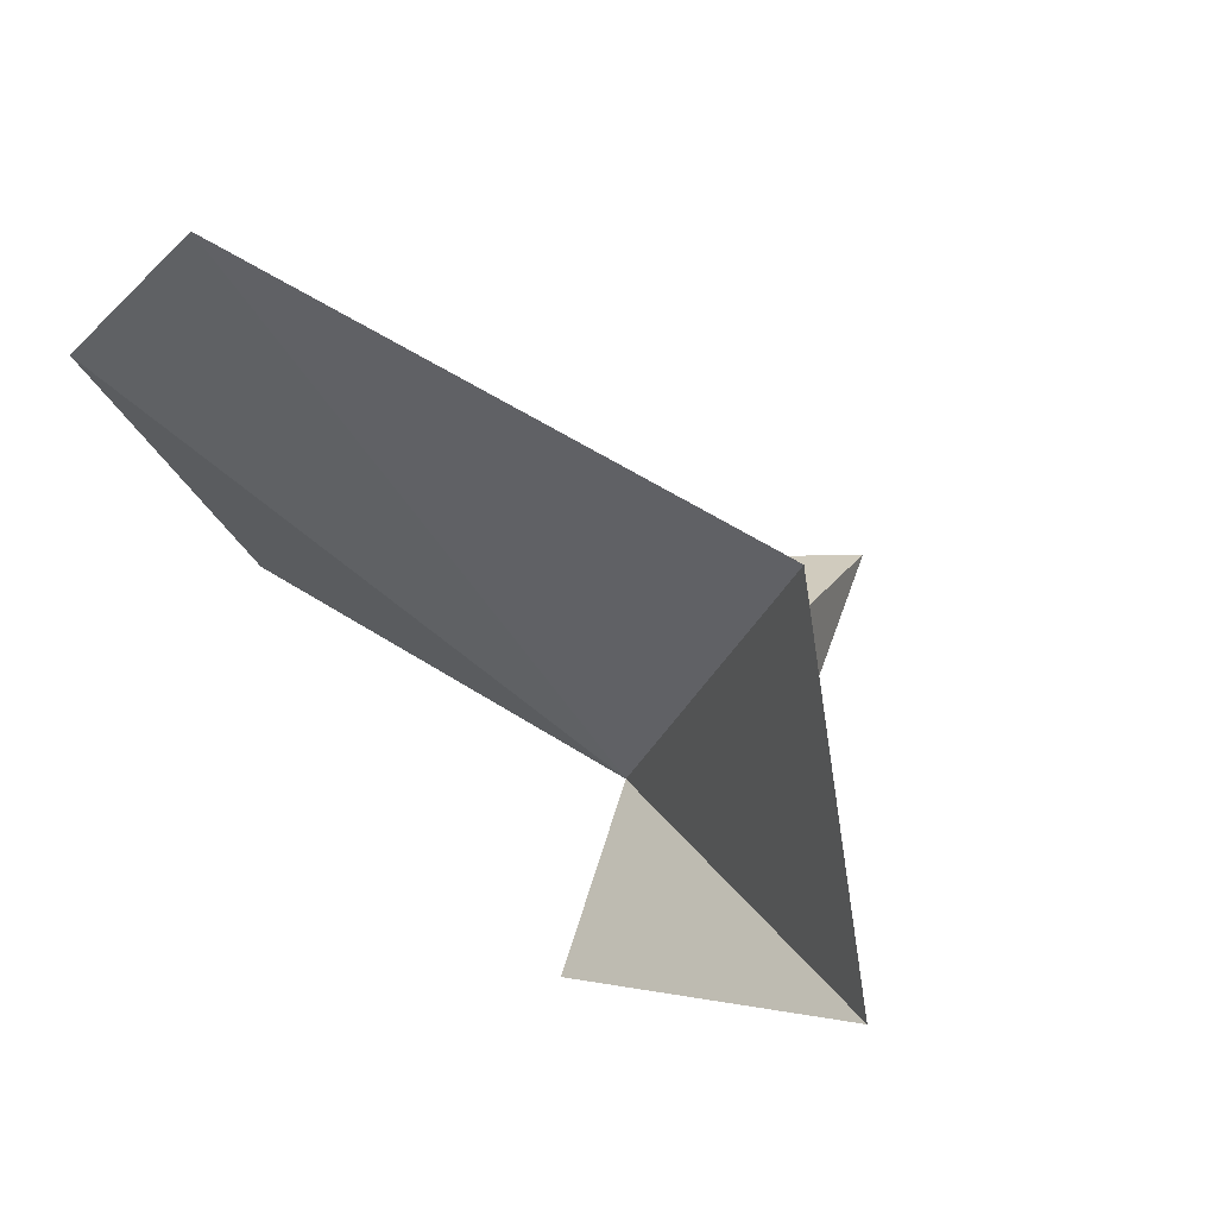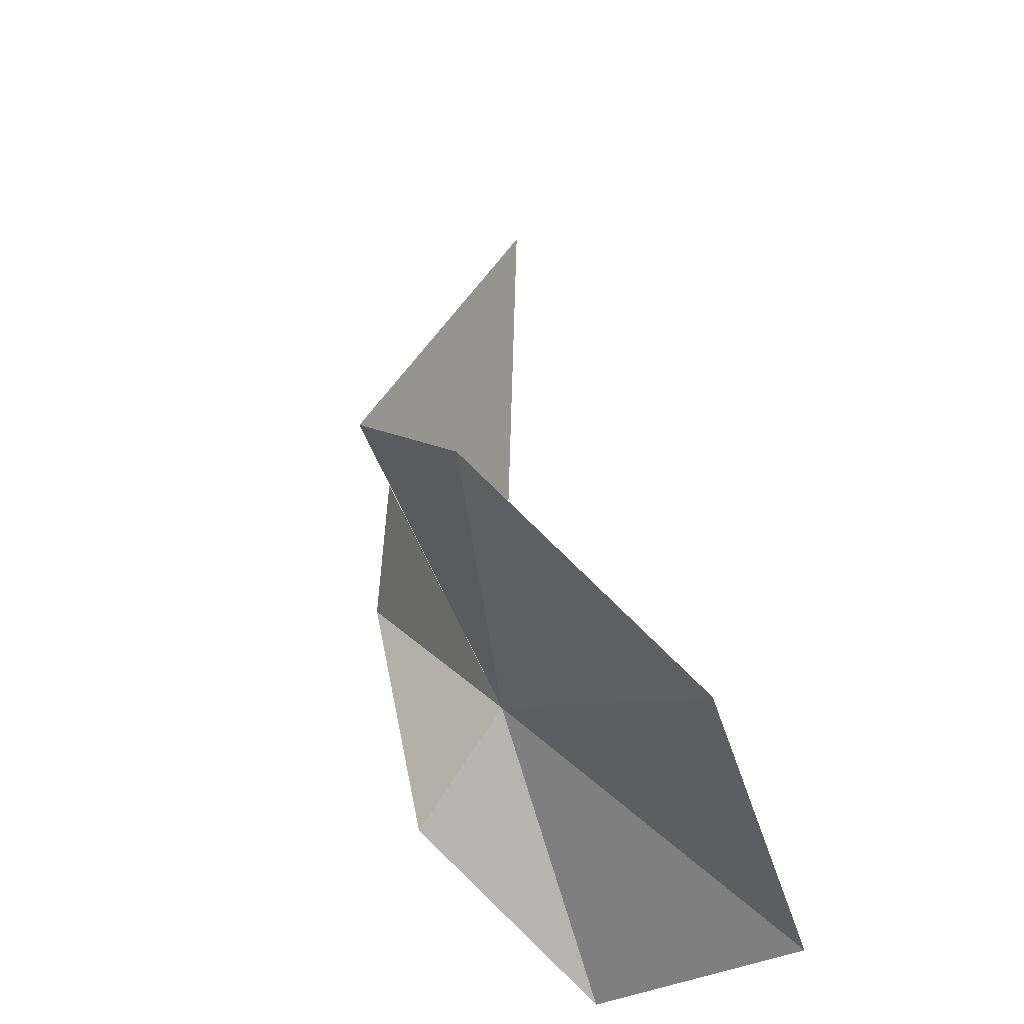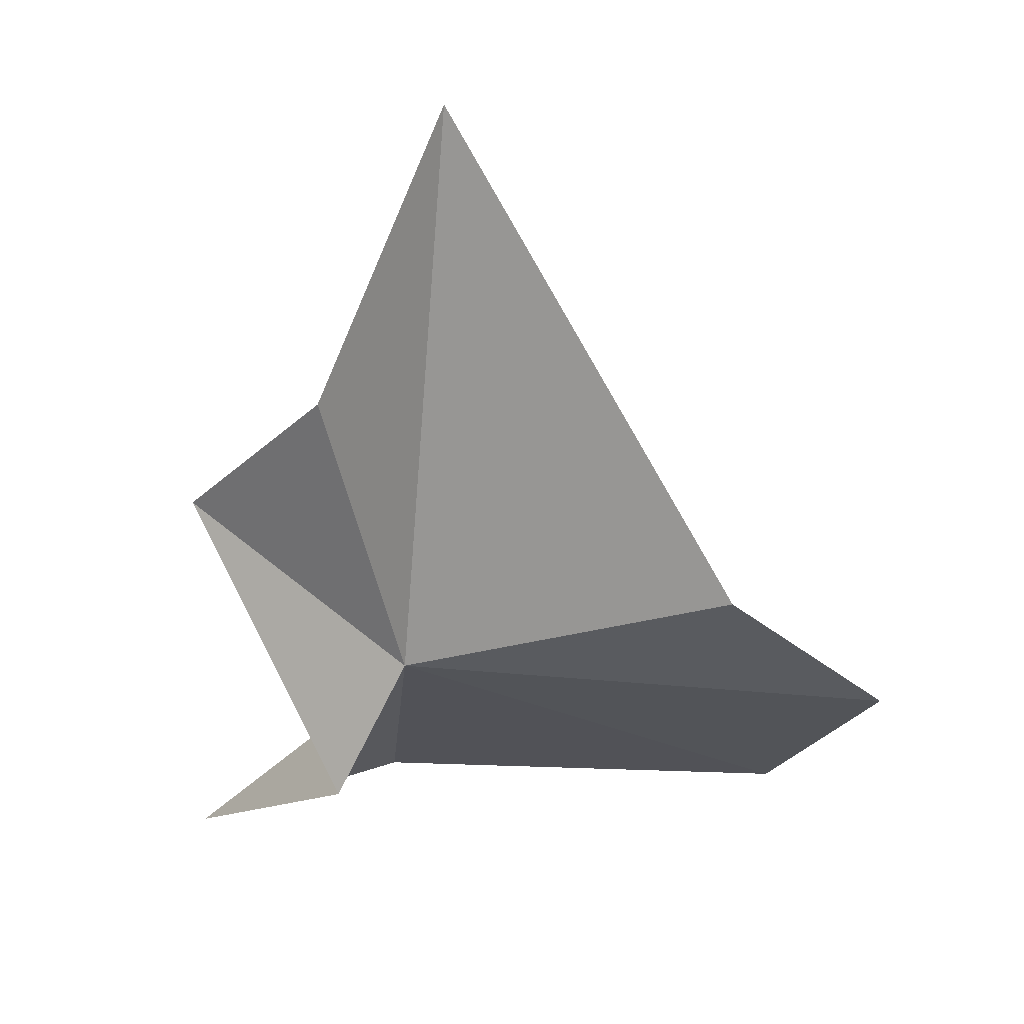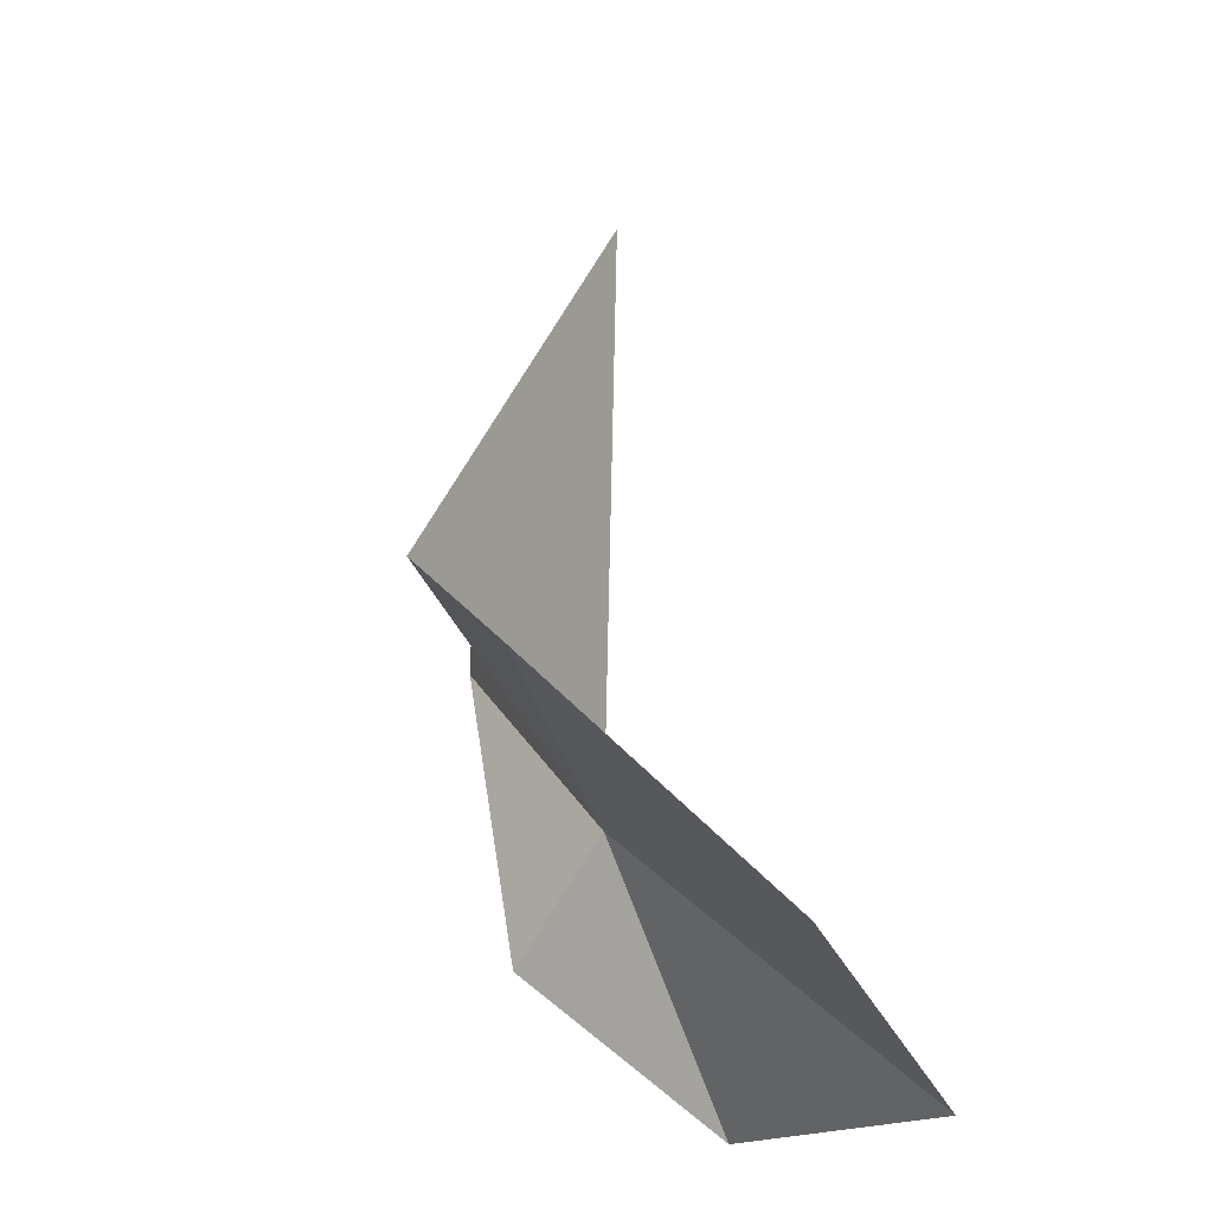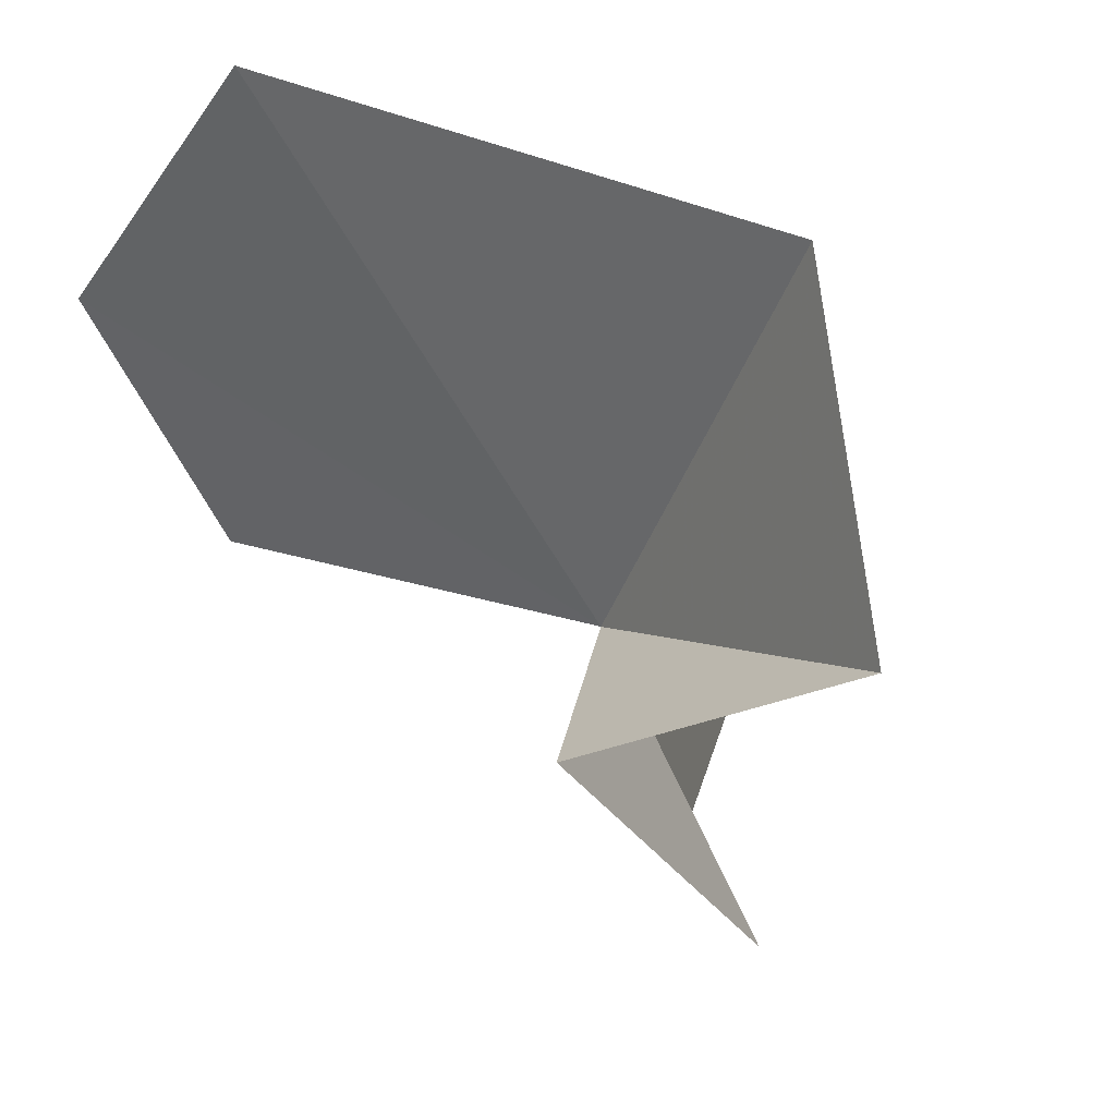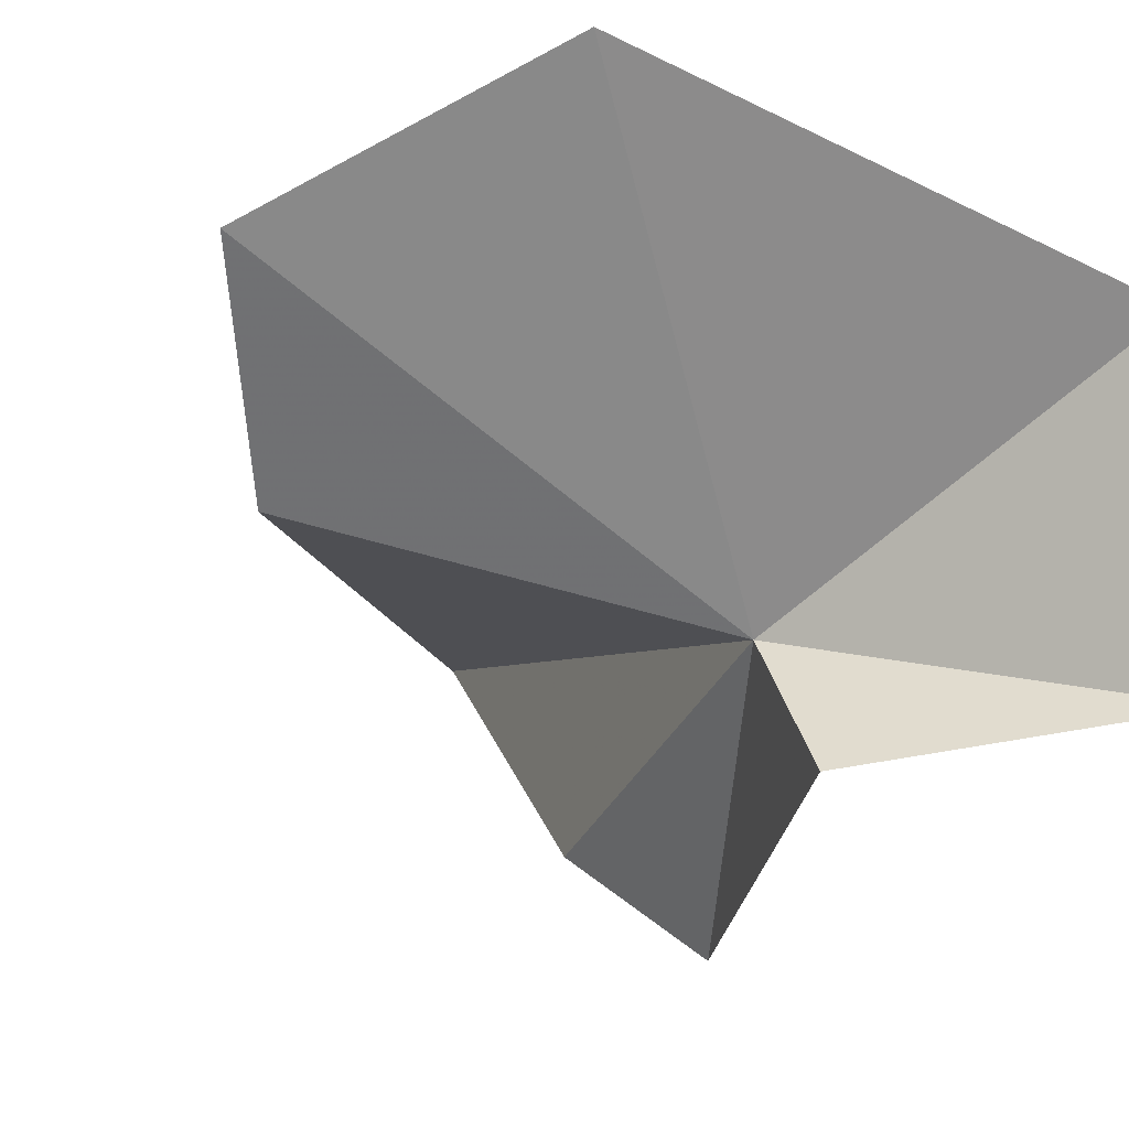
<metadata>
{"format":"obj","ext":"obj","renderer":"f3d","projection":"perspective","resolution":1024,"background":"white","views":[{"elev":12.8,"azim":22.8,"up":"+Z"},{"elev":-32.8,"azim":-53.0,"up":"+Y"},{"elev":18.4,"azim":-140.9,"up":"+Y"},{"elev":-22.7,"azim":-49.0,"up":"+Y"},{"elev":-7.8,"azim":16.8,"up":"+Z"},{"elev":-8.8,"azim":-21.8,"up":"+Z"}]}
</metadata>
<code>
v 7.373 -20.27 19.89
v 10.06 -10.79 10.22
v 7.338 -24.84 15.43
v 16.3 -30.71 28.9
v 17.85 -29.95 17.25
v -1.426 -28.7 35.93
v 6.42 -6.828 13.85
v -7.136 -15.09 23.84
v -10.11 -20.98 31.13
v 6.239 4.279 21.57
f 1 2 3
f 1 5 4
f 1 4 6
f 1 7 2
f 1 3 5
f 1 9 8
f 1 6 9
f 1 10 7
f 1 8 10

</code>
